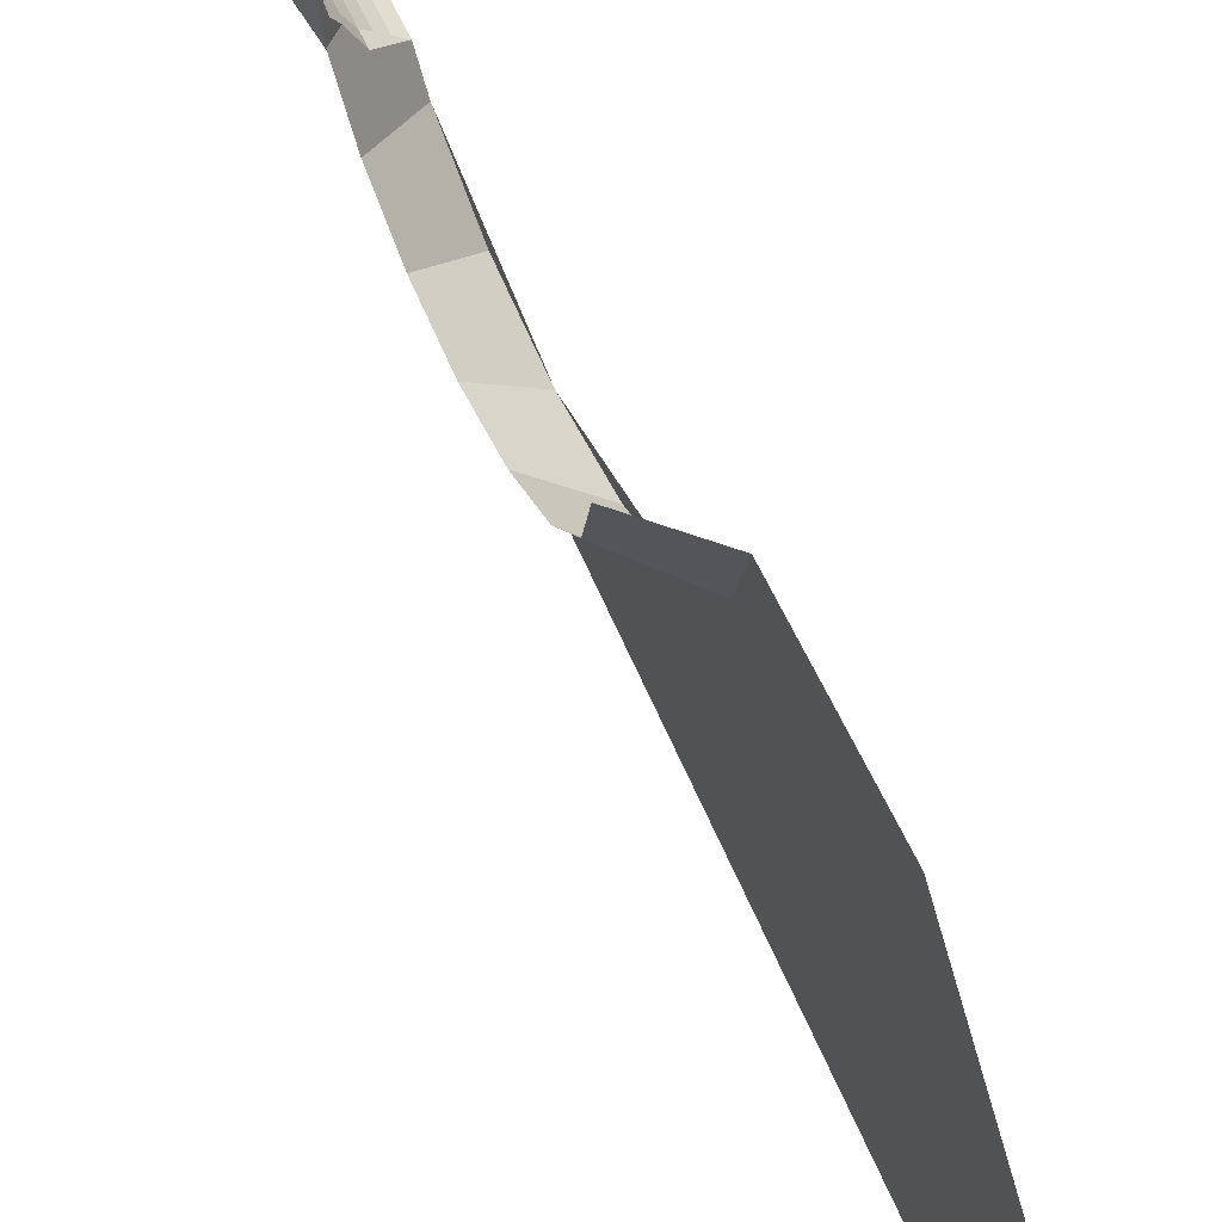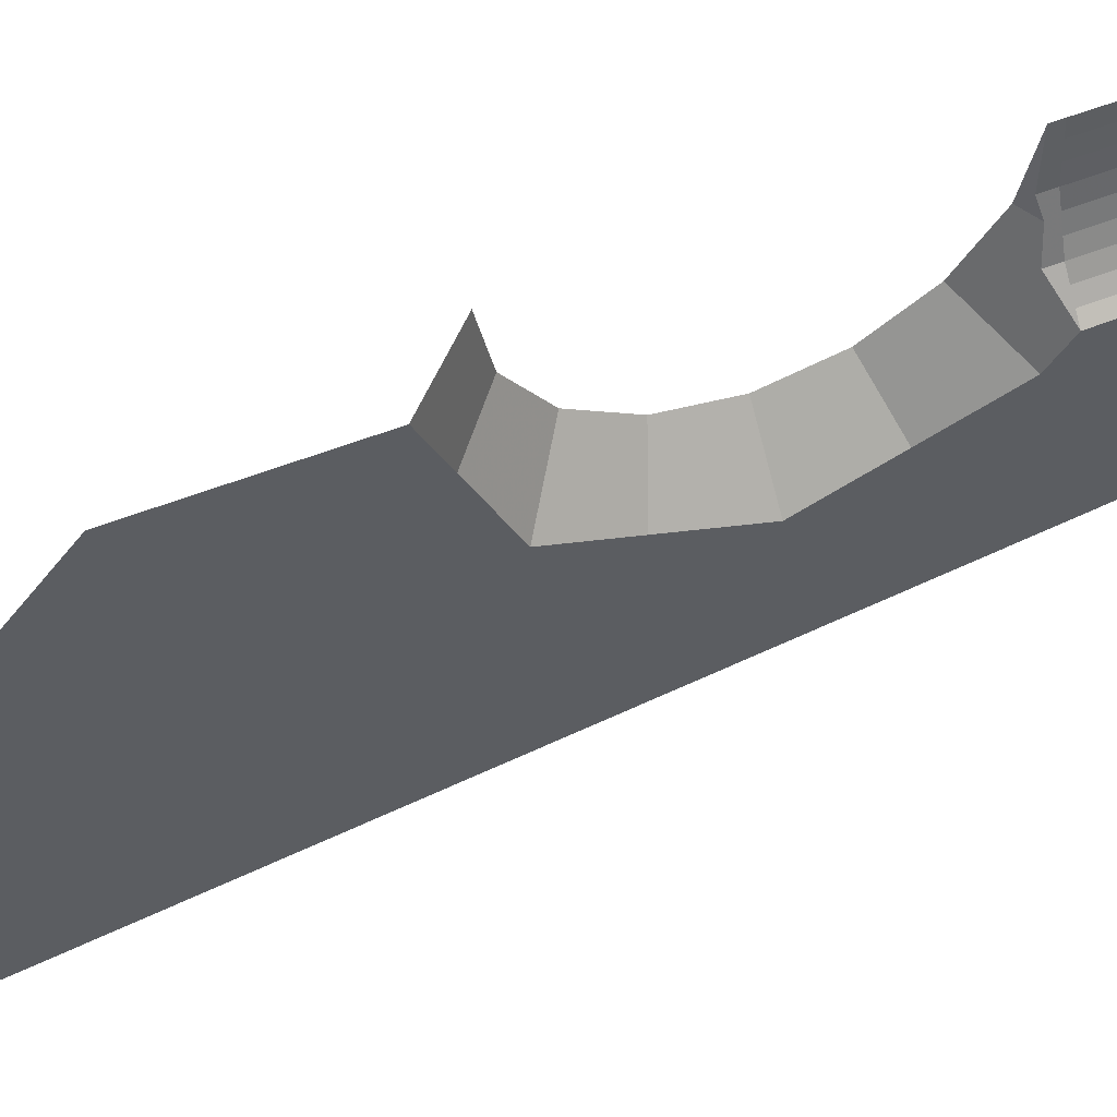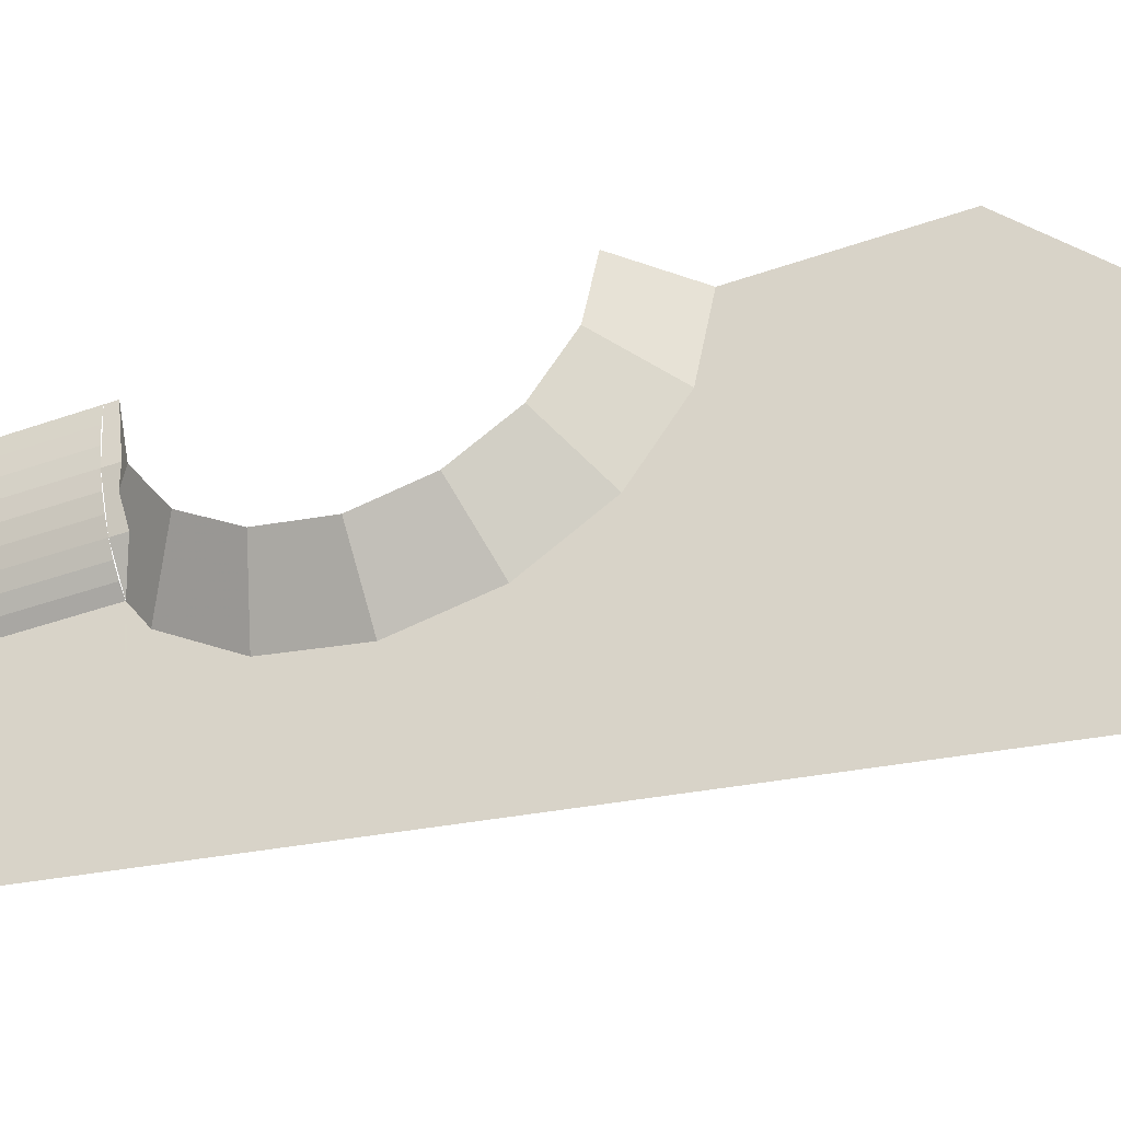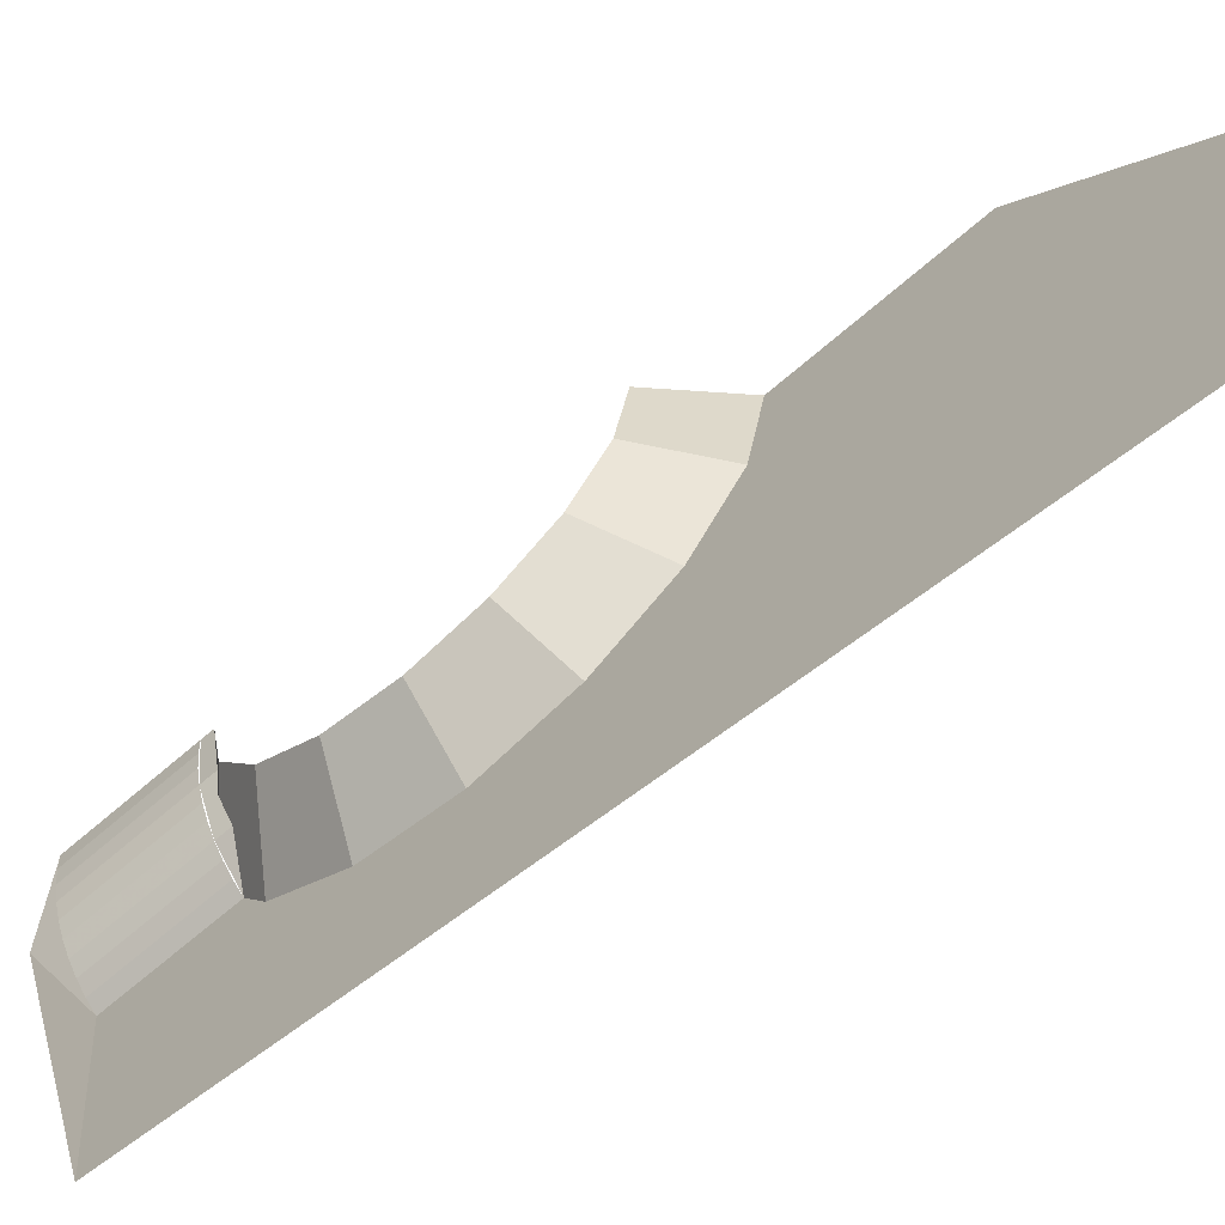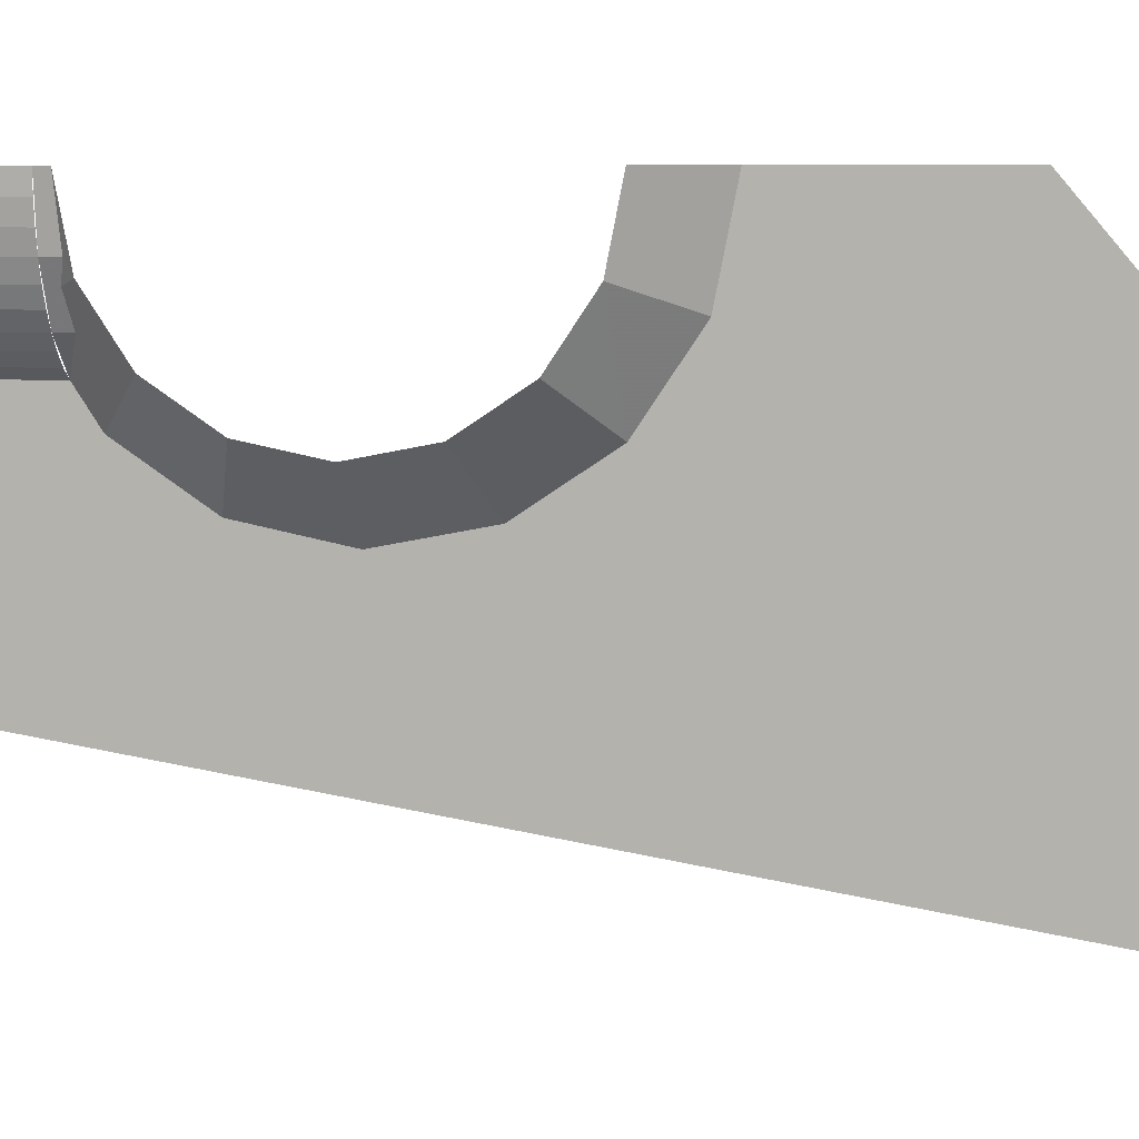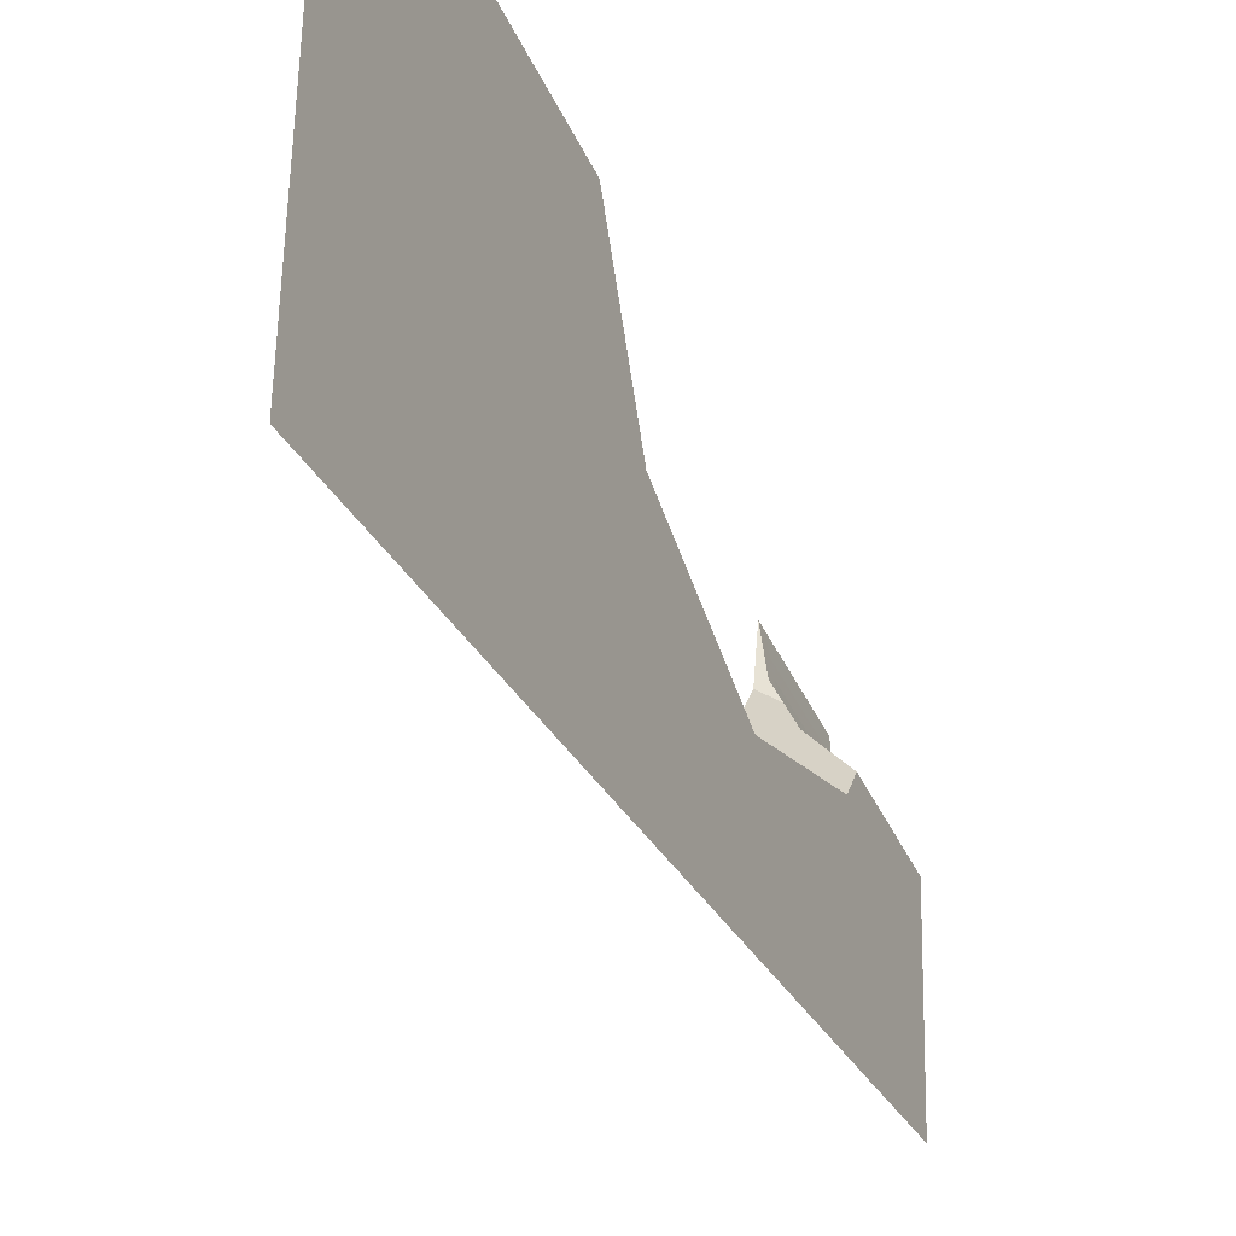
<metadata>
{"format":"obj","ext":"obj","renderer":"f3d","projection":"perspective","resolution":1024,"background":"white","views":[{"elev":66.1,"azim":-25.4,"up":"+Y"},{"elev":58.3,"azim":68.2,"up":"+Y"},{"elev":-44.0,"azim":-67.7,"up":"+Y"},{"elev":-66.9,"azim":-48.9,"up":"+Y"},{"elev":6.6,"azim":-78.2,"up":"+Y"},{"elev":-38.9,"azim":22.5,"up":"+Y"}]}
</metadata>
<code>
v 0.15 0 -0.35
v 0.15 -0.0574 -0.3614
v 0.2 -0.07654 -0.3152
v 0.2 0 -0.3
v 0.15 -0.0574 -0.3614
v 0.15 -0.1061 -0.3939
v 0.2 -0.1414 -0.3586
v 0.2 -0.07654 -0.3152
v 0.15 -0.1061 -0.3939
v 0.15 -0.1386 -0.4426
v 0.2 -0.1848 -0.4235
v 0.2 -0.1414 -0.3586
v 0.15 -0.1386 -0.4426
v 0.15 -0.15 -0.5
v 0.2 -0.2 -0.5
v 0.2 -0.1848 -0.4235
v 0.15 -0.15 -0.5
v 0.15 -0.1386 -0.5574
v 0.2 -0.1848 -0.5765
v 0.2 -0.2 -0.5
v 0.15 -0.1386 -0.5574
v 0.15 -0.1061 -0.6061
v 0.2 -0.1414 -0.6414
v 0.2 -0.1848 -0.5765
v 0.2 -0.2 -0.3
v 0.2 -0.1414 -0.3586
v 0.2 0 -0.3
v 0.2 -0.2 -0.3
v 0.2 -0.2 -0.5
v 0.2 -0.1414 -0.3586
v 0.2 -0.2 -0.7
v 0.2 -0.1414 -0.6414
v 0.2 -0.2 -0.5
v 0.15 -0.1061 -0.6061
v 0.2 -0.1414 -0.6414
v 0.2 -0.1132 -0.6603
v 0.1737 -0.08662 -0.6471
v 0.15 -0.1061 -0.6061
v 0.1737 -0.08662 -0.6471
v 0.163 -0.06239 -0.6506
v 0.15 -0.0574 -0.6386
v 0.1562 -0.04688 -0.6468
v 0.15 -0.0574 -0.6386
v 0.163 -0.06239 -0.6506
v 0.15 -0.0574 -0.6386
v 0.1562 -0.04688 -0.6468
v 0.15 0 -0.65
v 0.1737 -0.08662 -0.6603
v 0.1737 -0.08662 -0.6471
v 0.2 -0.1132 -0.6603
v 0.1562 -0.04688 -0.6603
v 0.1562 -0.04688 -0.6468
v 0.163 -0.06239 -0.6506
v 0.163 -0.06239 -0.6506
v 0.1737 -0.08662 -0.6471
v 0.1737 -0.08662 -0.6603
v 0.1562 -0.04688 -0.6603
v 0.1562 -0.04688 -0.6468
v 0.1562 -0.04688 -0.6603
v 0.15 0 -0.6603
v 0.15 0 -0.65
v 0.15 0 -0.7675
v 0.1507 -0.01599 -0.7675
v 0.1507 -0.01599 -0.6603
v 0.15 0 -0.6603
v 0.1507 -0.01599 -0.7675
v 0.1528 -0.0317 -0.7675
v 0.1528 -0.0317 -0.6603
v 0.1507 -0.01599 -0.6603
v 0.1528 -0.0317 -0.7675
v 0.1562 -0.04688 -0.7675
v 0.1562 -0.04688 -0.6603
v 0.1528 -0.0317 -0.6603
v 0.1562 -0.04688 -0.7675
v 0.1609 -0.06125 -0.7675
v 0.1609 -0.06125 -0.6603
v 0.1562 -0.04688 -0.6603
v 0.1609 -0.06125 -0.7675
v 0.1667 -0.07458 -0.7675
v 0.1667 -0.07458 -0.6603
v 0.1609 -0.06125 -0.6603
v 0.1667 -0.07458 -0.7675
v 0.1737 -0.08662 -0.7675
v 0.1737 -0.08662 -0.6603
v 0.1667 -0.07458 -0.6603
v 0.1737 -0.08662 -0.7675
v 0.1817 -0.09719 -0.7675
v 0.1817 -0.09719 -0.6603
v 0.1737 -0.08662 -0.6603
v 0.1817 -0.09719 -0.7675
v 0.1905 -0.1061 -0.7675
v 0.1905 -0.1061 -0.6603
v 0.1817 -0.09719 -0.6603
v 0.1905 -0.1061 -0.7675
v 0.2 -0.1132 -0.7675
v 0.2 -0.1132 -0.6603
v 0.1905 -0.1061 -0.6603
v 0.15 -0.1132 -0.7675
v 0.1507 -0.01599 -0.7675
v 0.15 0 -0.7675
v 0.15 -0.1132 -0.7675
v 0.1528 -0.0317 -0.7675
v 0.1507 -0.01599 -0.7675
v 0.15 -0.1132 -0.7675
v 0.1562 -0.04688 -0.7675
v 0.1528 -0.0317 -0.7675
v 0.15 -0.1132 -0.7675
v 0.1609 -0.06125 -0.7675
v 0.1562 -0.04688 -0.7675
v 0.15 -0.1132 -0.7675
v 0.1667 -0.07458 -0.7675
v 0.1609 -0.06125 -0.7675
v 0.15 -0.1132 -0.7675
v 0.1737 -0.08662 -0.7675
v 0.1667 -0.07458 -0.7675
v 0.15 -0.1132 -0.7675
v 0.1817 -0.09719 -0.7675
v 0.1737 -0.08662 -0.7675
v 0.15 -0.1132 -0.7675
v 0.1905 -0.1061 -0.7675
v 0.1817 -0.09719 -0.7675
v 0.15 -0.1132 -0.7675
v 0.2 -0.1132 -0.7675
v 0.1905 -0.1061 -0.7675
v 0.2 -0.2 -0.7
v 0.2 -0.2964 -0.7476
v 0.2 -0.1131 -0.7675
v 0.2 -0.41 0
v 0.2 -0.2964 -0.7476
v 0.2 -0.2 -0.7
v 0.2 -0.2 -0.3
v 0.2 -0.1722 -5e-05
v 0.2 -0.41 0
v 0.2 -0.2 -0.3
v 0.2 0 -0.145
v 0.2 -0.2 -0.3
v 0.2 0 -0.3
v 0.2 0 -0.145
v 0.2 -0.1132 -0.6603
v 0.2 -0.1414 -0.6414
v 0.2 -0.2 -0.7
v 0.2 -0.1131 -0.7675
v 0.2 -0.1131 -0.7675
v 0.2 -0.2964 -0.7476
v 0.15 -0.1131 -0.7675
g mesh10169
f 1 3 2
f 3 1 4
f 5 7 6
f 7 5 8
f 9 11 10
f 11 9 12
f 13 15 14
f 15 13 16
f 17 19 18
f 19 17 20
f 21 23 22
f 23 21 24
g mesh10172
f 25 26 27
f 28 29 30
f 31 32 33
g mesh10174
f 34 35 36
f 36 37 34
f 38 39 40
f 40 41 38
f 42 43 44
f 45 46 47
g mesh10175
f 48 49 50
f 51 52 53
f 54 55 56
f 56 57 54
f 58 59 60
f 60 61 58
g mesh10176
f 62 64 63
f 64 62 65
f 66 68 67
f 68 66 69
f 70 72 71
f 72 70 73
f 74 76 75
f 76 74 77
f 78 80 79
f 80 78 81
f 82 84 83
f 84 82 85
f 86 88 87
f 88 86 89
f 90 92 91
f 92 90 93
f 94 96 95
f 96 94 97
g mesh10178
f 98 100 99
f 101 103 102
f 104 106 105
f 107 109 108
f 110 112 111
f 113 115 114
f 116 118 117
f 119 121 120
f 122 124 123
g mesh10180
f 125 126 127
f 128 129 130
f 130 131 128
f 132 133 134
f 134 135 132
f 136 137 138
f 139 140 141
f 141 142 139
f 143 144 145

</code>
